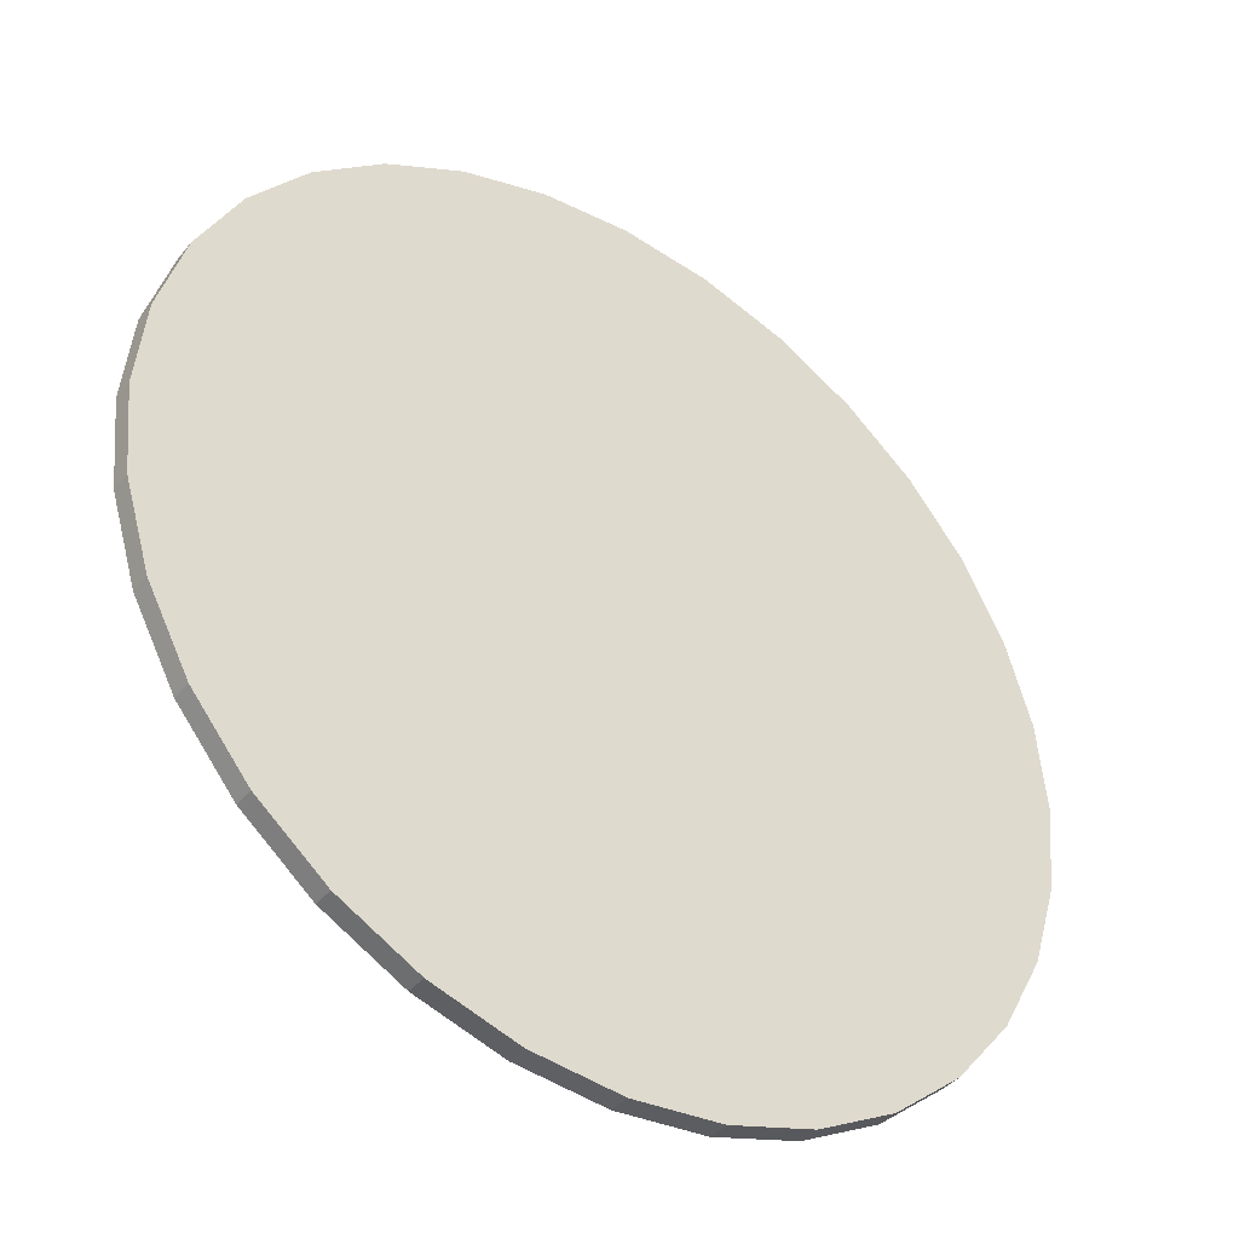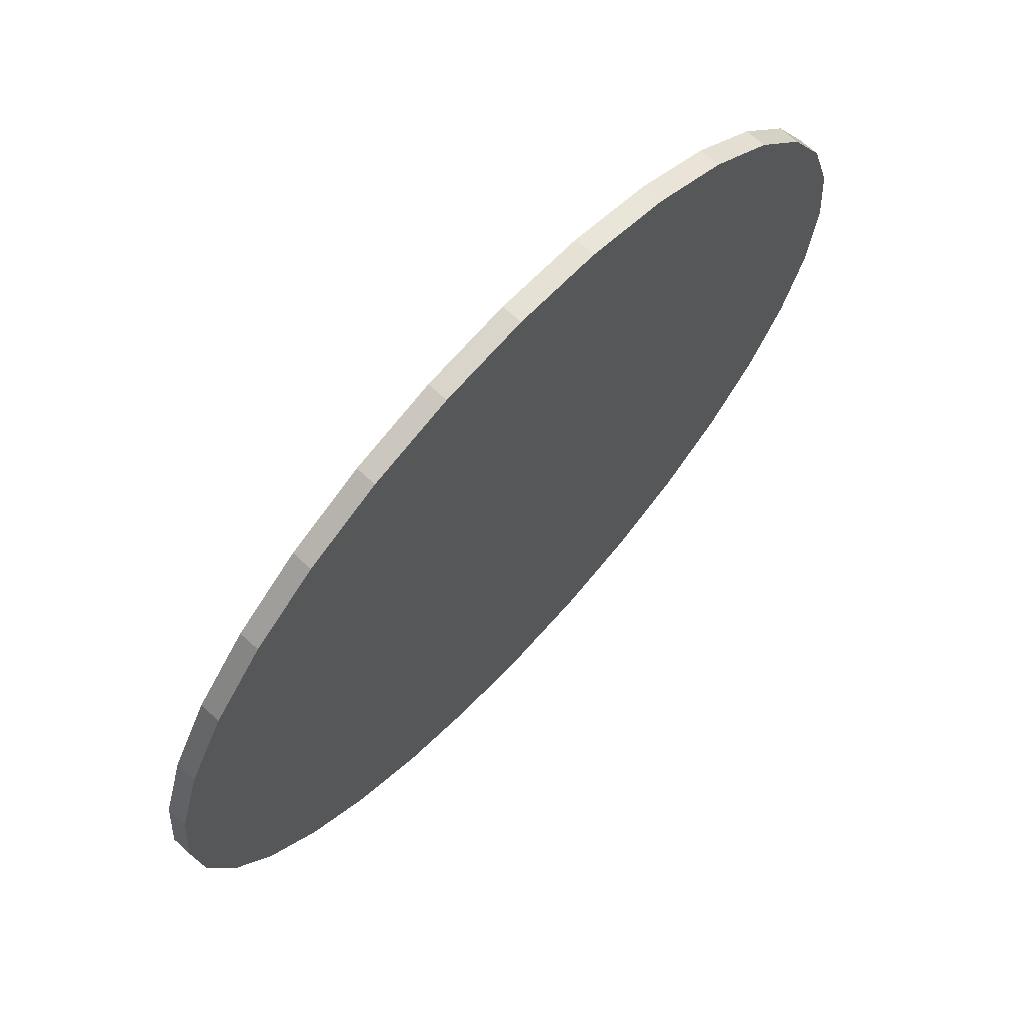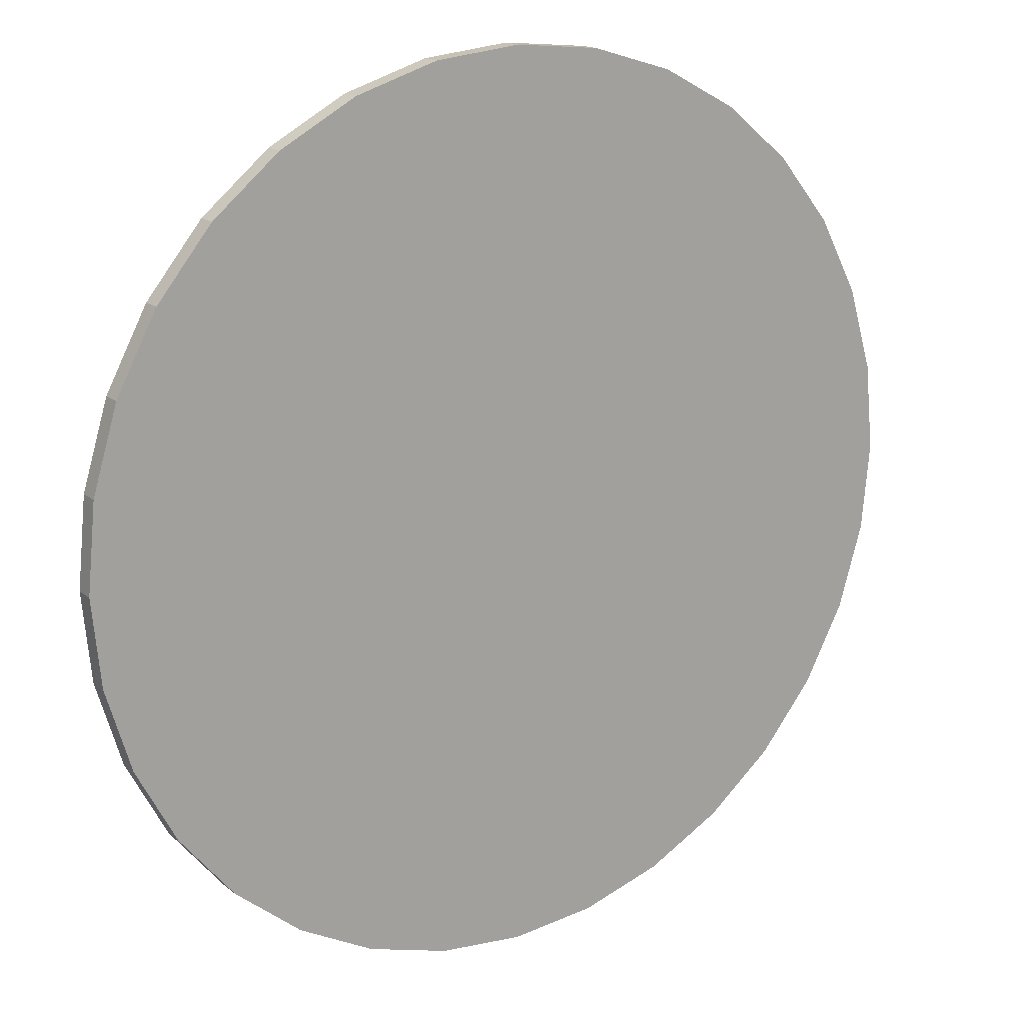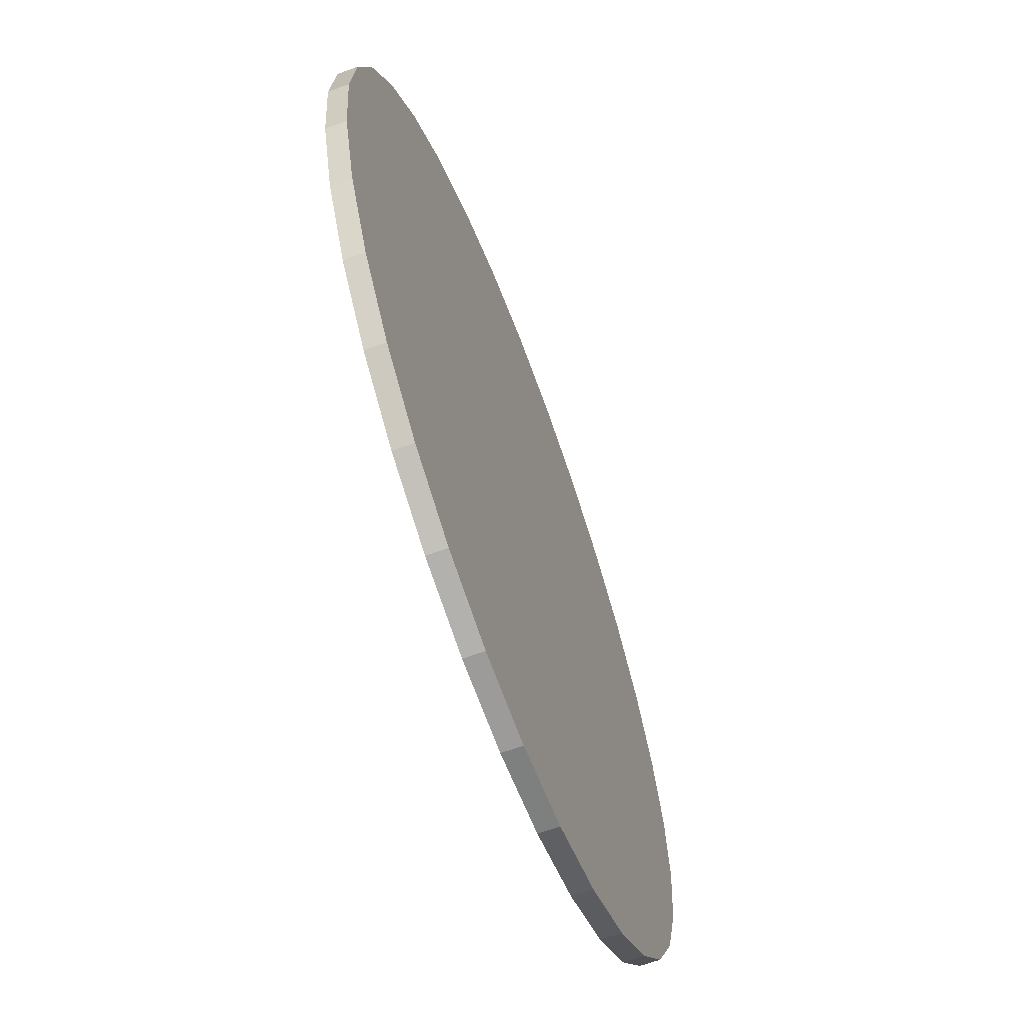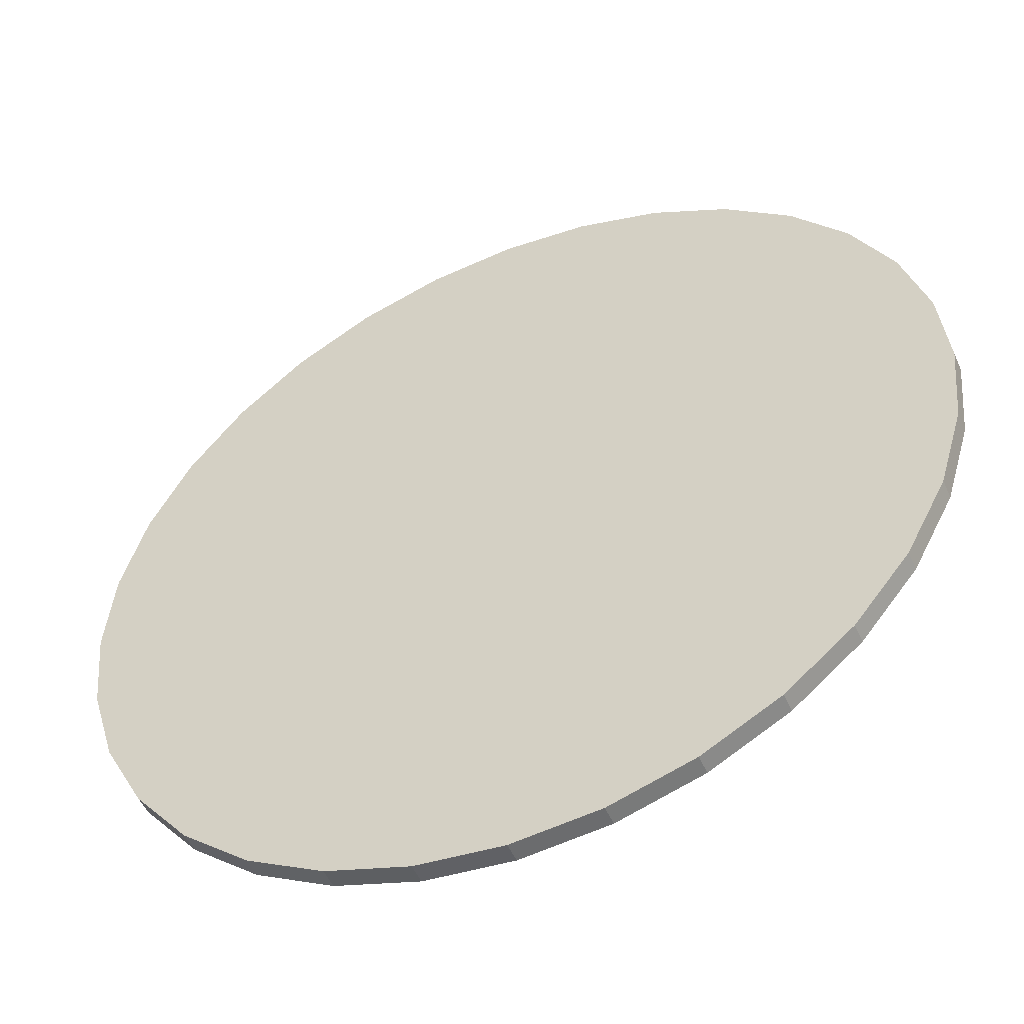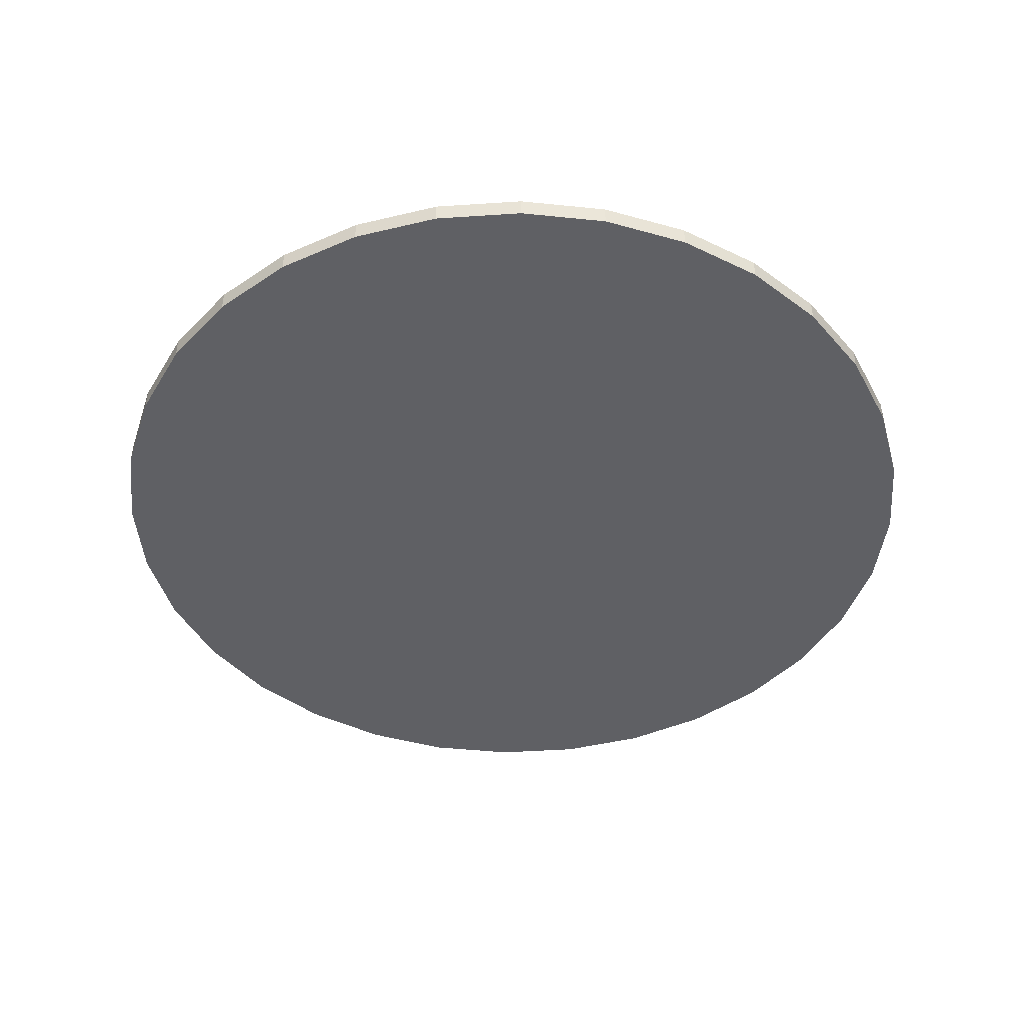
<metadata>
{"format":"obj","ext":"obj","renderer":"f3d","projection":"perspective","resolution":1024,"background":"white","views":[{"elev":-40.4,"azim":144.5,"up":"+Y"},{"elev":69.3,"azim":-47.3,"up":"+Y"},{"elev":16.9,"azim":-33.6,"up":"+Y"},{"elev":-64.7,"azim":-69.7,"up":"+Y"},{"elev":-50.9,"azim":-156.5,"up":"+Y"},{"elev":-44.5,"azim":-1.2,"up":"+Z"}]}
</metadata>
<code>
o ClockBack_Circle.004
v 0 1 0.0005
v -0.1951 0.9808 0.0005
v -0.3827 0.9239 0.0005
v -0.5556 0.8315 0.0005
v -0.7071 0.7071 0.0005
v -0.8315 0.5556 0.0005
v -0.9239 0.3827 0.0005
v -0.9808 0.1951 0.0005
v -1 0 0.0005
v -0.9808 -0.1951 0.0005
v -0.9239 -0.3827 0.0005
v -0.8315 -0.5556 0.0005
v -0.7071 -0.7071 0.0005
v -0.5556 -0.8315 0.0005
v -0.3827 -0.9239 0.0005
v -0.1951 -0.9808 0.0005
v 0 -1 0.0005
v 0.1951 -0.9808 0.0005
v 0.3827 -0.9239 0.0005
v 0.5556 -0.8315 0.0005
v 0.7071 -0.7071 0.0005
v 0.8315 -0.5556 0.0005
v 0.9239 -0.3827 0.0005
v 0.9808 -0.1951 0.0005
v 1 1e-06 0.0005
v 0.9808 0.1951 0.0005
v 0.9239 0.3827 0.0005
v 0.8315 0.5556 0.0005
v 0.7071 0.7071 0.0005
v 0.5556 0.8315 0.0005
v 0.3827 0.9239 0.0005
v 0.1951 0.9808 0.0005
v 0 1 -0.0445
v -0.1951 0.9808 -0.0445
v -0.3827 0.9239 -0.0445
v -0.5556 0.8315 -0.0445
v -0.7071 0.7071 -0.0445
v -0.8315 0.5556 -0.0445
v -0.9239 0.3827 -0.0445
v -0.9808 0.1951 -0.0445
v -1 0 -0.0445
v -0.9808 -0.1951 -0.0445
v -0.9239 -0.3827 -0.0445
v -0.8315 -0.5556 -0.0445
v -0.7071 -0.7071 -0.0445
v -0.5556 -0.8315 -0.0445
v -0.3827 -0.9239 -0.0445
v -0.1951 -0.9808 -0.0445
v 0 -1 -0.0445
v 0.1951 -0.9808 -0.0445
v 0.3827 -0.9239 -0.0445
v 0.5556 -0.8315 -0.0445
v 0.7071 -0.7071 -0.0445
v 0.8315 -0.5556 -0.0445
v 0.9239 -0.3827 -0.0445
v 0.9808 -0.1951 -0.0445
v 1 1e-06 -0.0445
v 0.9808 0.1951 -0.0445
v 0.9239 0.3827 -0.0445
v 0.8315 0.5556 -0.0445
v 0.7071 0.7071 -0.0445
v 0.5556 0.8315 -0.0445
v 0.3827 0.9239 -0.0445
v 0.1951 0.9808 -0.0445
f 2 3 4 5 6 7 8 9 10 11 12 13 14 15 16 17 18 19 20 21 22 23 24 25 26 27 28 29 30 31 32 1
f 34 33 64 63 62 61 60 59 58 57 56 55 54 53 52 51 50 49 48 47 46 45 44 43 42 41 40 39 38 37 36 35
f 2 1 33 34
f 3 2 34 35
f 4 3 35 36
f 5 4 36 37
f 6 5 37 38
f 7 6 38 39
f 8 7 39 40
f 9 8 40 41
f 10 9 41 42
f 11 10 42 43
f 12 11 43 44
f 13 12 44 45
f 14 13 45 46
f 15 14 46 47
f 16 15 47 48
f 17 16 48 49
f 18 17 49 50
f 19 18 50 51
f 20 19 51 52
f 21 20 52 53
f 22 21 53 54
f 23 22 54 55
f 24 23 55 56
f 25 24 56 57
f 26 25 57 58
f 27 26 58 59
f 28 27 59 60
f 29 28 60 61
f 30 29 61 62
f 31 30 62 63
f 32 31 63 64
f 1 32 64 33

</code>
